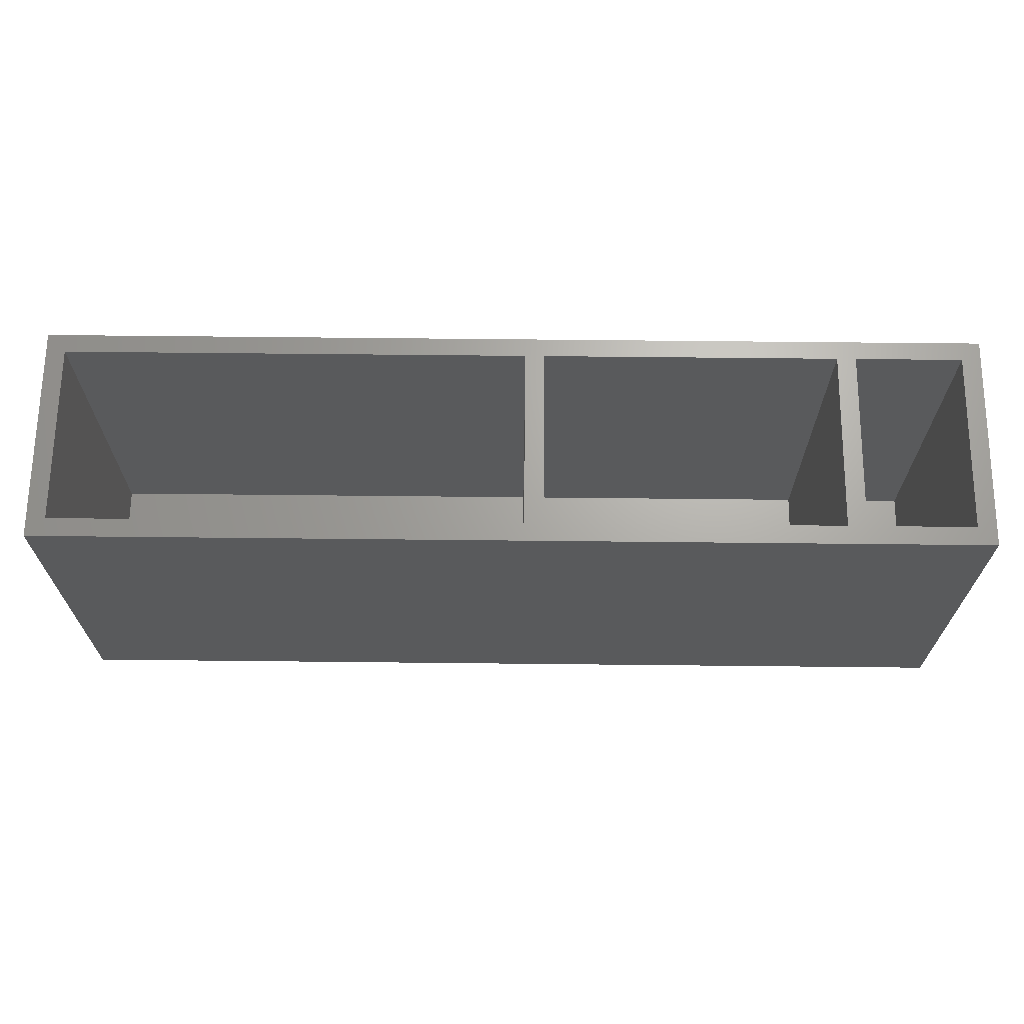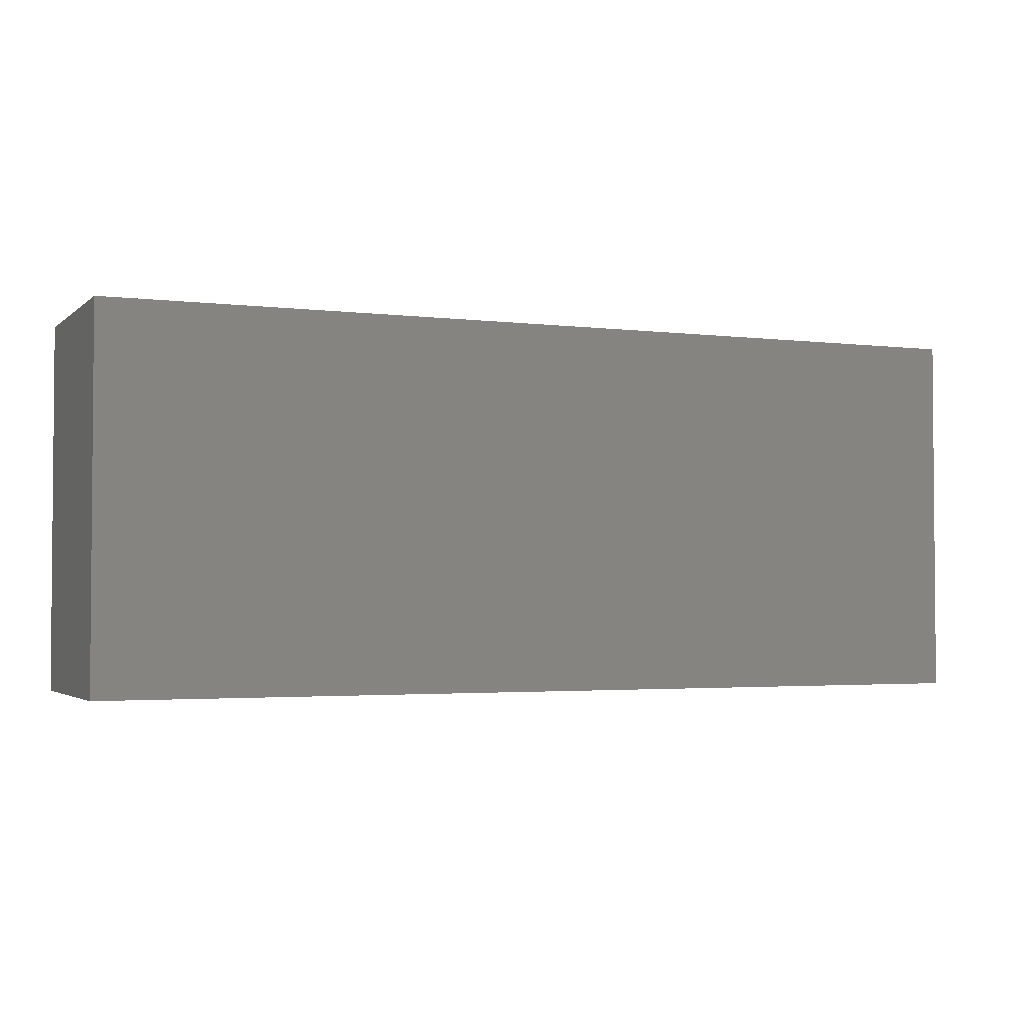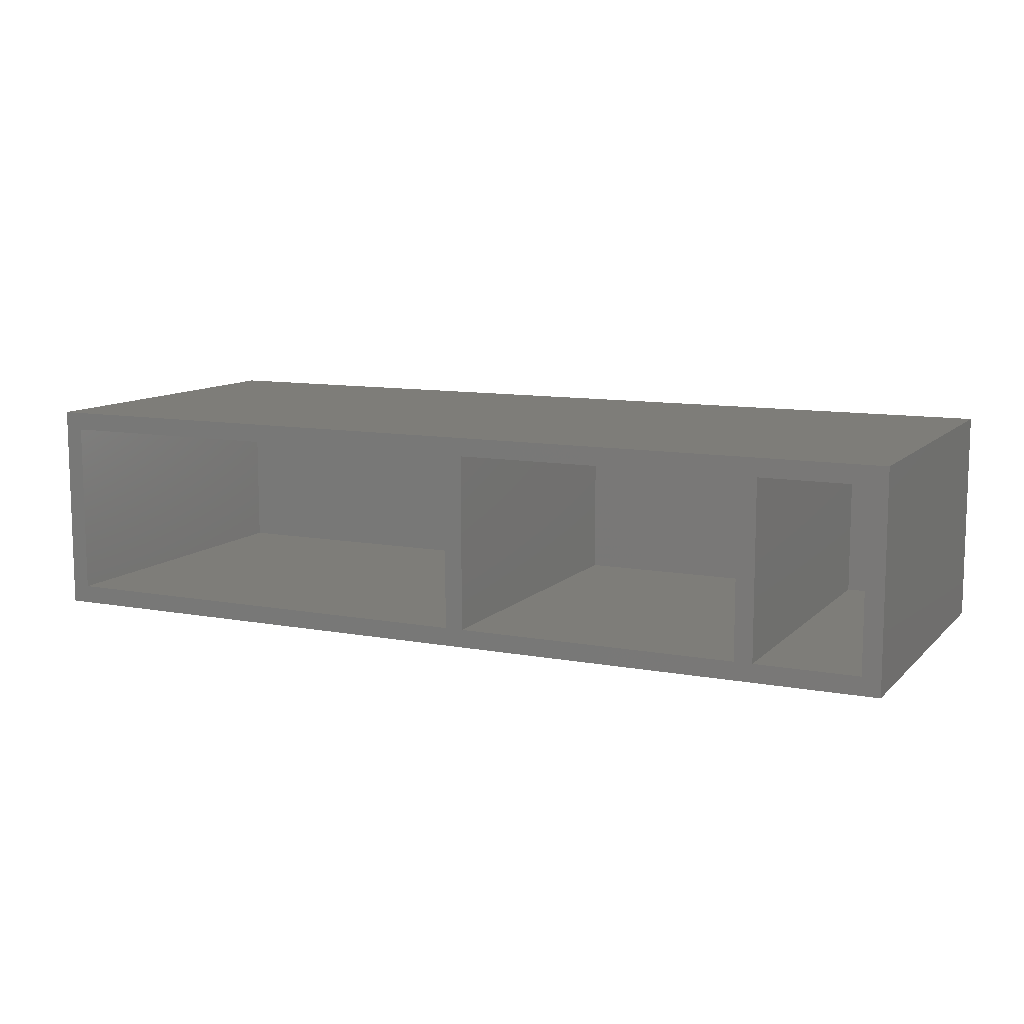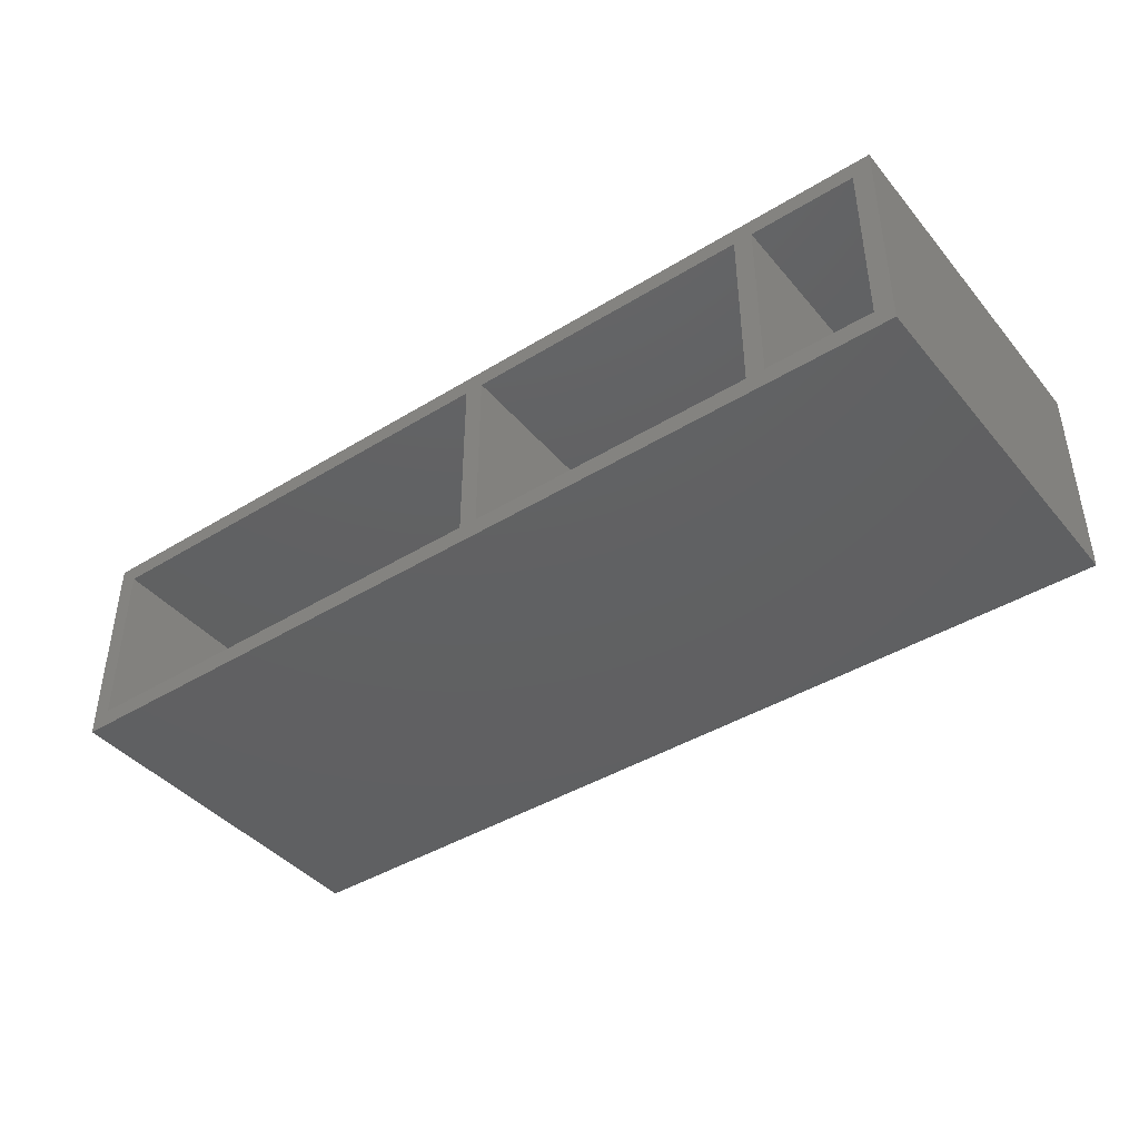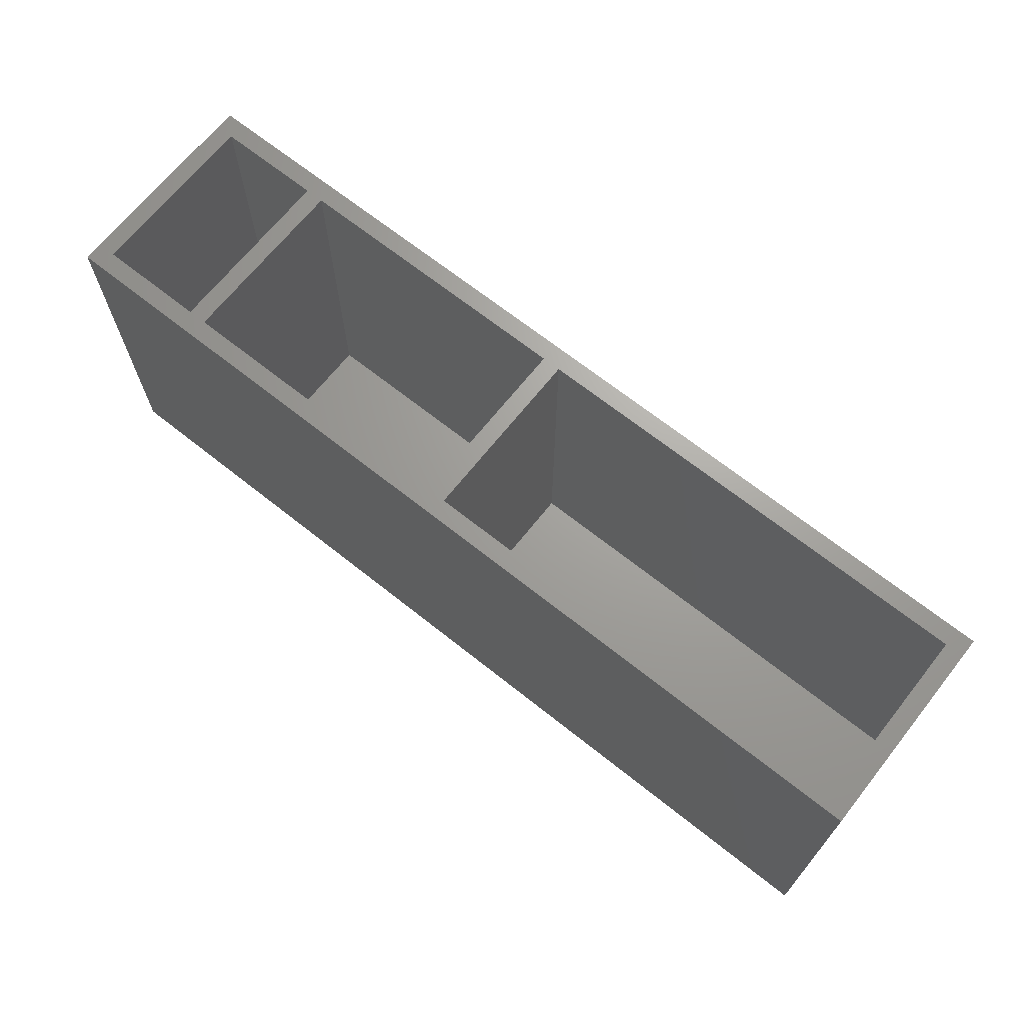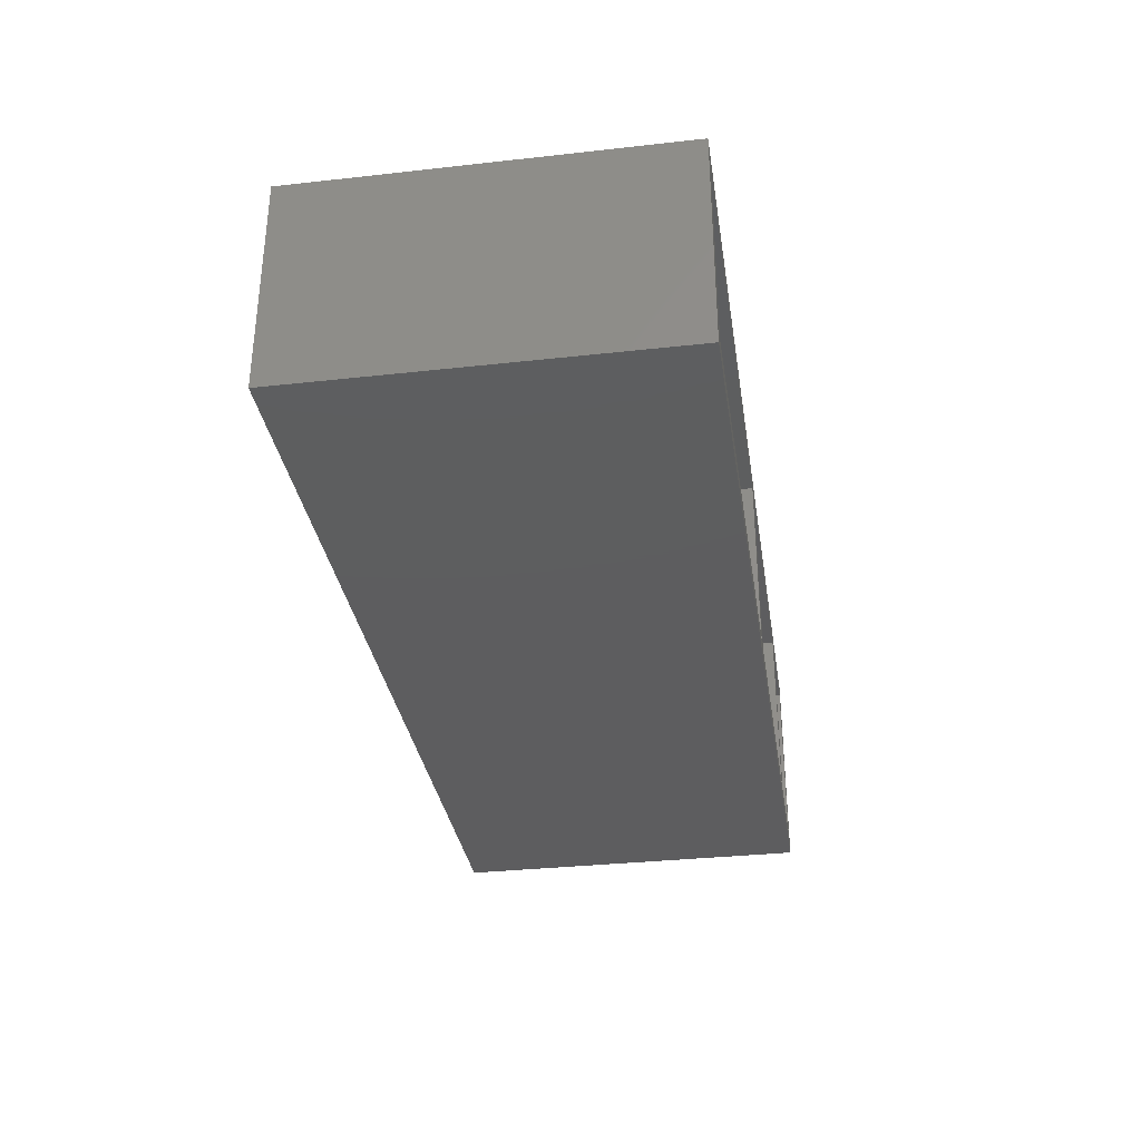
<metadata>
{"format":"stl","ext":"stl","renderer":"f3d","projection":"perspective","resolution":1024,"background":"white","views":[{"elev":67.0,"azim":0.6,"up":"+Z"},{"elev":-2.7,"azim":156.8,"up":"+Z"},{"elev":10.3,"azim":25.3,"up":"+Y"},{"elev":-42.0,"azim":36.4,"up":"+Y"},{"elev":68.2,"azim":-141.5,"up":"+Z"},{"elev":-33.0,"azim":-81.3,"up":"+Y"}]}
</metadata>
<code>
# stl→obj: 32 verts, 60 faces
v 0 0 0
v 0 35 60
v 0 35 0
v 0 0 60
v 150 35 60
v 147 32 60
v 150 0 60
v 130 32 60
v 127 32 60
v 130 3 60
v 80 32 60
v 77 32 60
v 80 3 60
v 3 32 60
v 3 3 60
v 147 3 60
v 127 3 60
v 77 3 60
v 150 35 0
v 150 0 0
v 3 32 3
v 3 3 3
v 77 3 3
v 77 32 3
v 80 32 3
v 80 3 3
v 127 3 3
v 127 32 3
v 130 32 3
v 130 3 3
v 147 3 3
v 147 32 3
f 1 2 3
f 2 1 4
f 5 6 7
f 5 8 6
f 8 9 10
f 5 9 8
f 5 11 9
f 11 12 13
f 5 12 11
f 2 12 5
f 14 2 15
f 12 2 14
f 16 7 6
f 10 7 16
f 17 10 9
f 17 7 10
f 13 7 17
f 18 13 12
f 18 7 13
f 4 18 15
f 18 4 7
f 4 15 2
f 7 19 5
f 19 7 20
f 1 19 20
f 19 1 3
f 1 7 4
f 7 1 20
f 19 2 5
f 2 19 3
f 15 21 14
f 21 15 22
f 23 12 24
f 12 23 18
f 21 23 24
f 23 21 22
f 23 15 18
f 15 23 22
f 21 12 14
f 12 21 24
f 13 25 11
f 25 13 26
f 27 9 28
f 9 27 17
f 25 9 11
f 9 25 28
f 25 27 28
f 27 25 26
f 27 13 17
f 13 27 26
f 10 29 8
f 29 10 30
f 31 6 32
f 6 31 16
f 29 31 32
f 31 29 30
f 31 10 16
f 10 31 30
f 29 6 8
f 6 29 32

</code>
